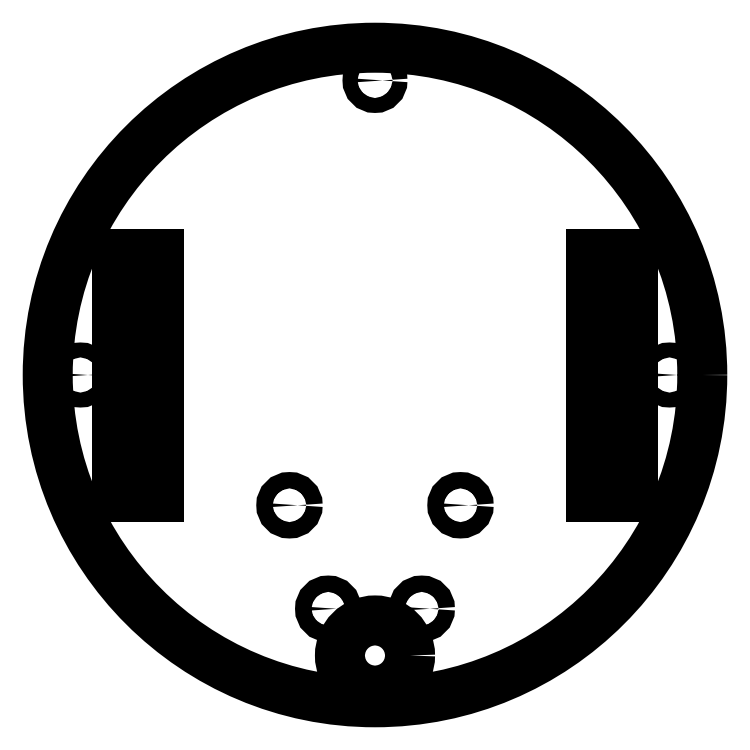
<metadata>
{"format":"dxf","ext":"dxf","renderer":"ezdxf+matplotlib","layout":"modelspace","background":"white","min_lineweight":24,"dpi":150}
</metadata>
<code>
0
SECTION
2
ENTITIES
0
CIRCLE
8
0
10
0
20
0
30
0
40
70
210
0
220
-0
230
1
0
LINE
8
0
10
-46.29
20
25.91
30
0
11
-46.29
21
-26.09
31
0
0
LINE
8
0
10
-55.29
20
25.91
30
0
11
-46.29
21
25.91
31
0
0
LINE
8
0
10
-55.29
20
-26.09
30
0
11
-55.29
21
25.91
31
0
0
LINE
8
0
10
-46.29
20
-26.09
30
0
11
-55.29
21
-26.09
31
0
0
CIRCLE
8
0
10
-63
20
0
30
0
40
1.6
210
0
220
-0
230
1
0
LINE
8
0
10
46.29
20
-26.09
30
0
11
46.29
21
25.91
31
0
0
LINE
8
0
10
46.29
20
25.91
30
0
11
55.29
21
25.91
31
0
0
LINE
8
0
10
55.29
20
25.91
30
0
11
55.29
21
-26.09
31
0
0
LINE
8
0
10
55.29
20
-26.09
30
0
11
46.29
21
-26.09
31
0
0
CIRCLE
8
0
10
63
20
0
30
0
40
1.6
210
0
220
-0
230
1
0
CIRCLE
8
0
10
0
20
-60
30
0
40
7.5
210
0
220
-0
230
1
0
CIRCLE
8
0
10
-10
20
-50
30
0
40
1.75
210
0
220
-0
230
1
0
CIRCLE
8
0
10
-18.29
20
-27.86
30
0
40
1.75
210
0
220
-0
230
1
0
CIRCLE
8
0
10
18.29
20
-27.86
30
0
40
1.75
210
0
220
-0
230
1
0
CIRCLE
8
0
10
10
20
-50
30
0
40
1.75
210
0
220
-0
230
1
0
CIRCLE
8
0
10
0
20
63
30
0
40
1.6
210
0
220
-0
230
1
0
ENDSEC
0
EOF

</code>
